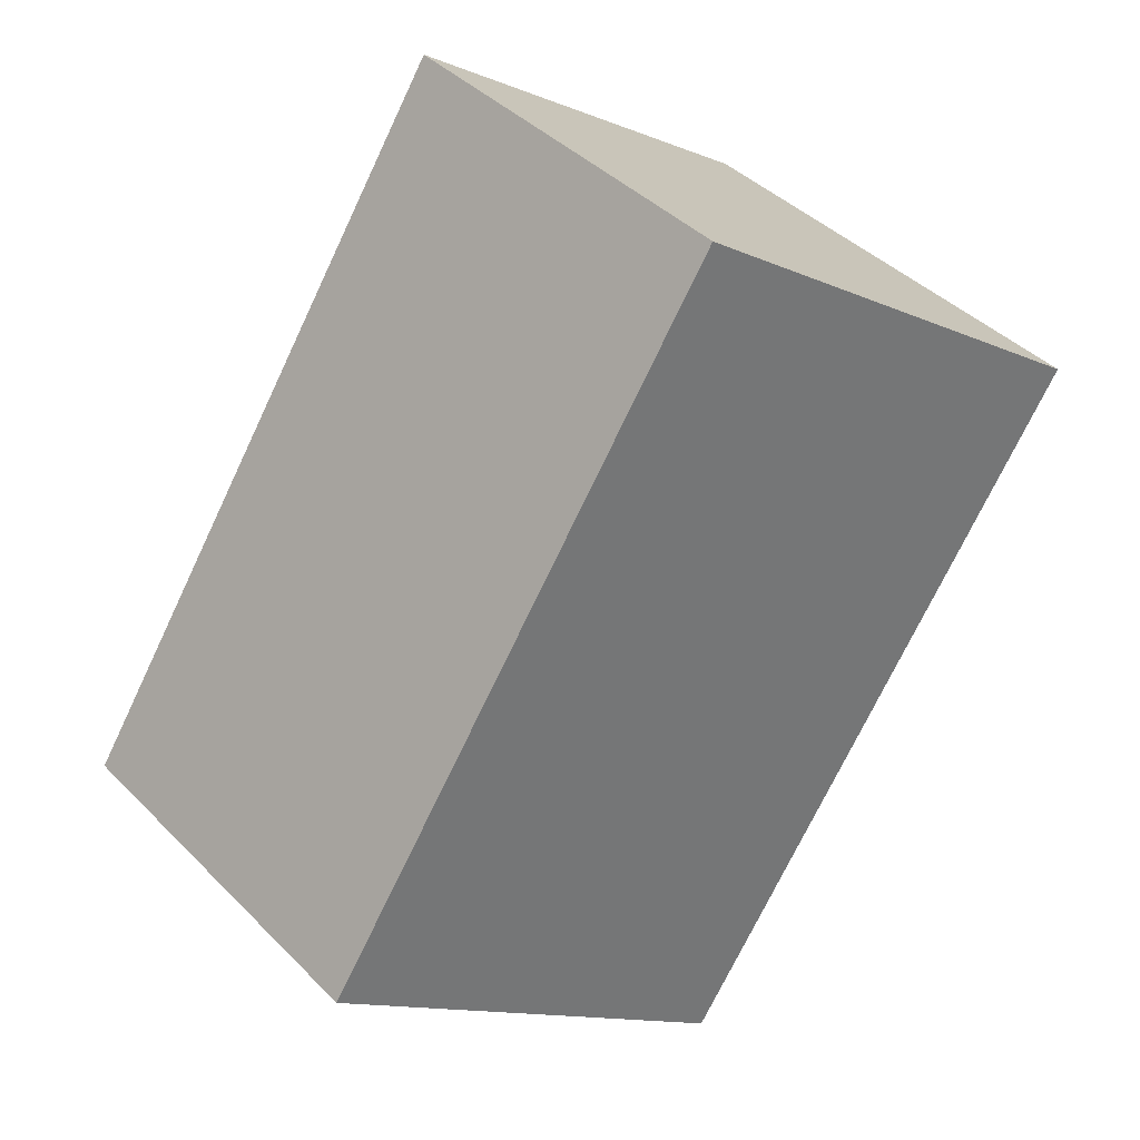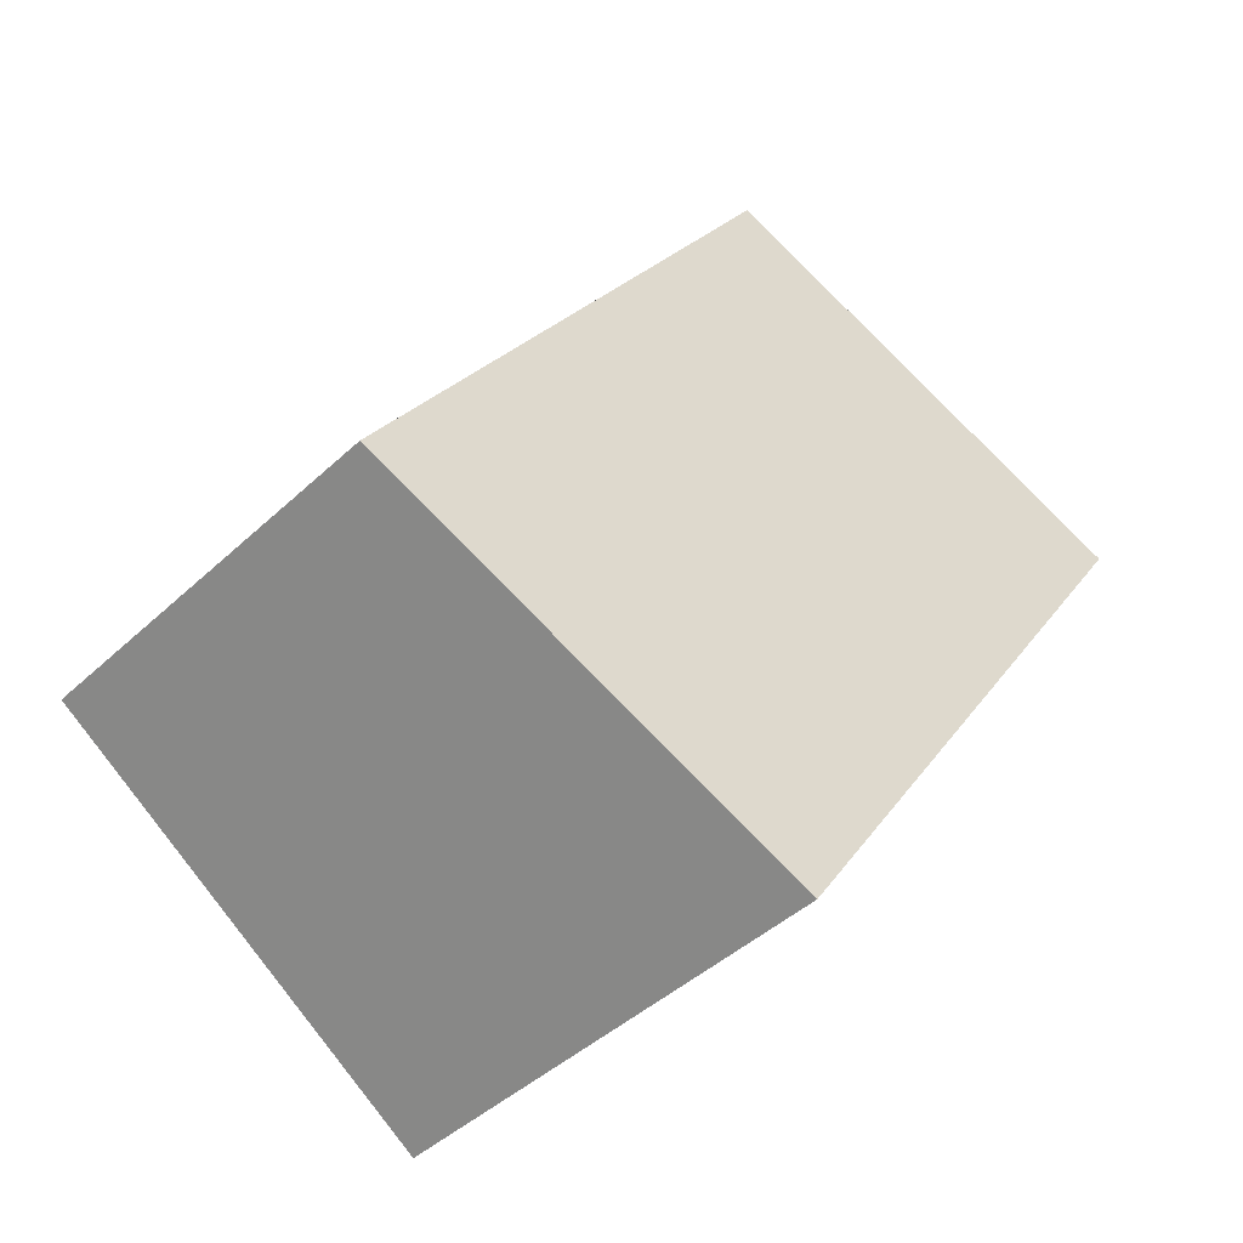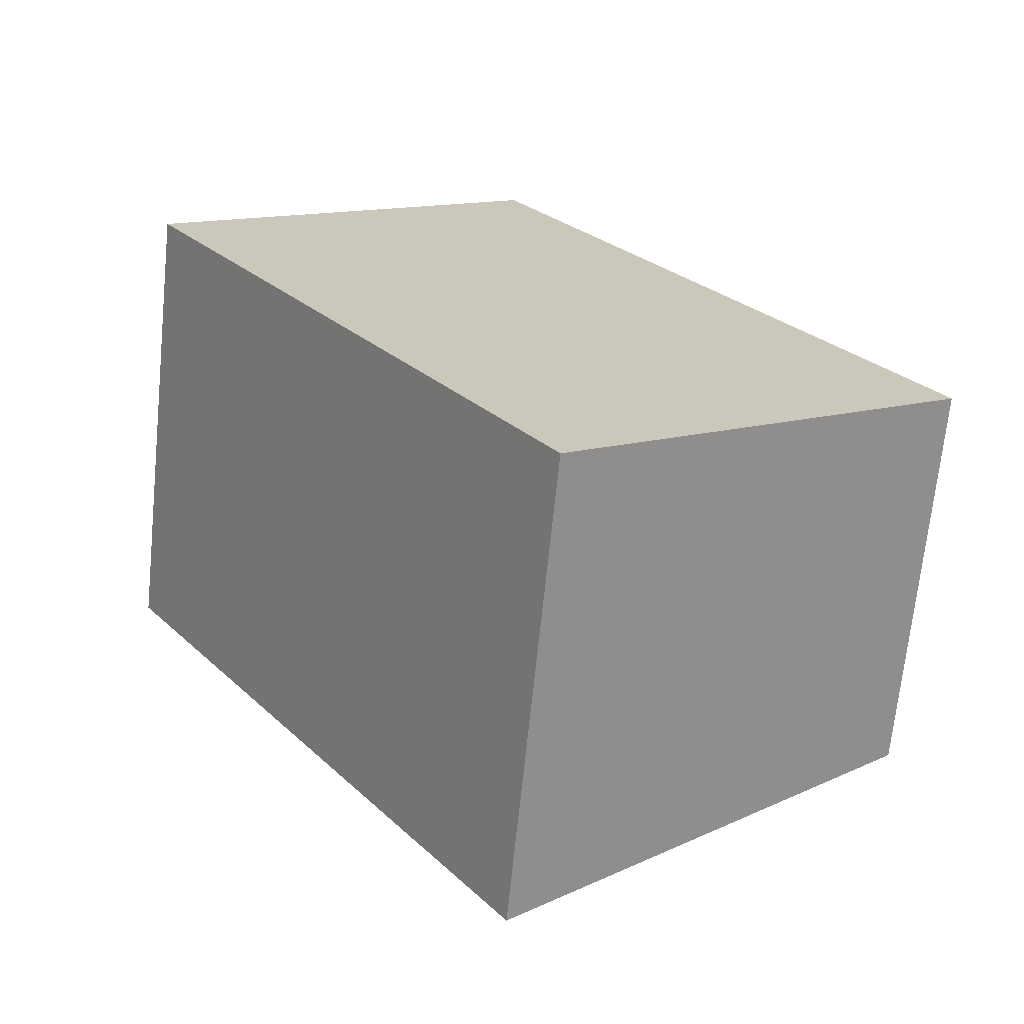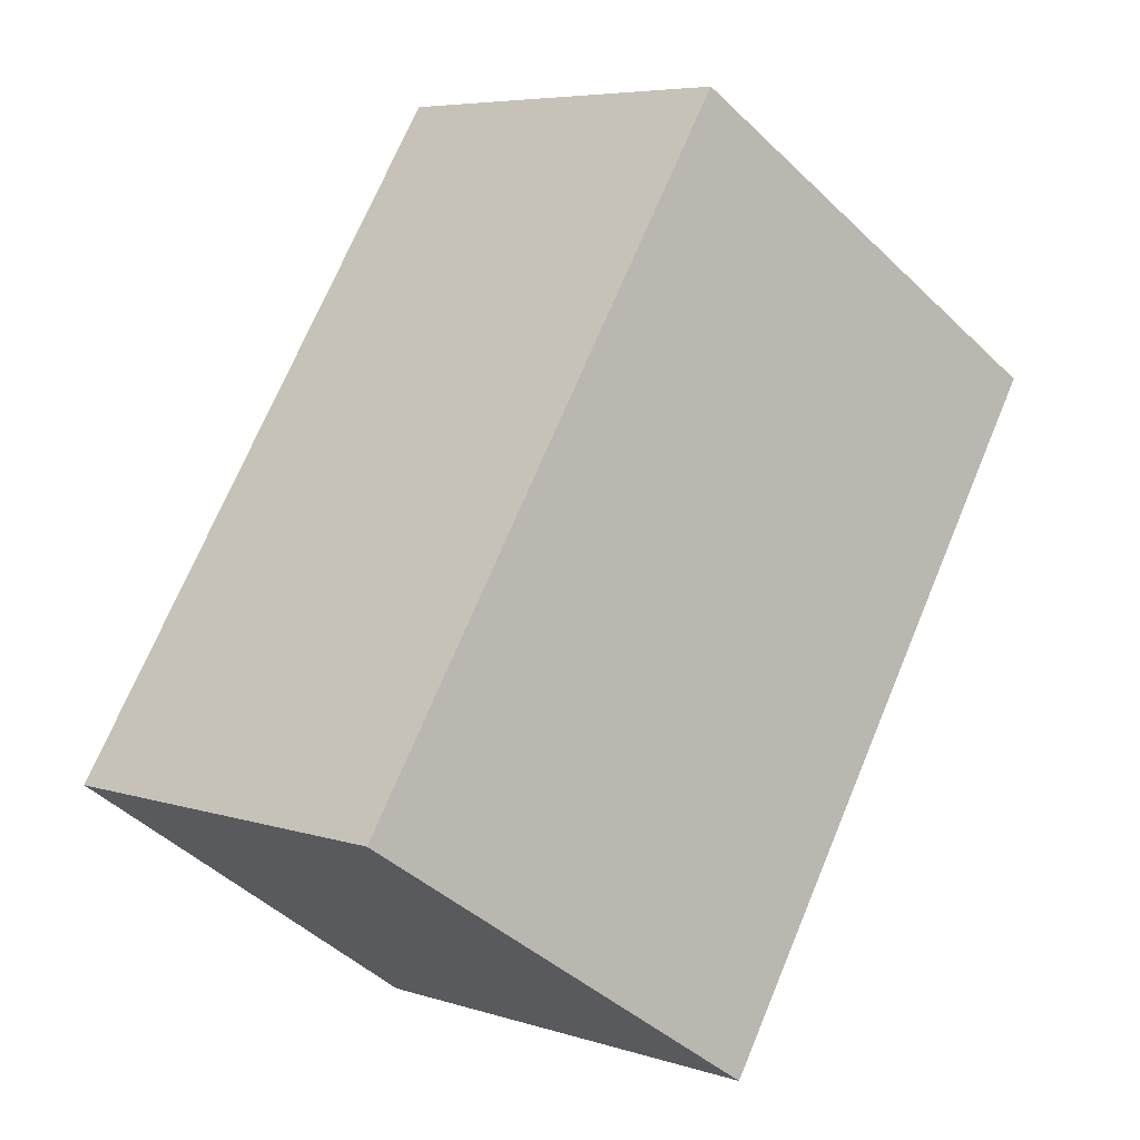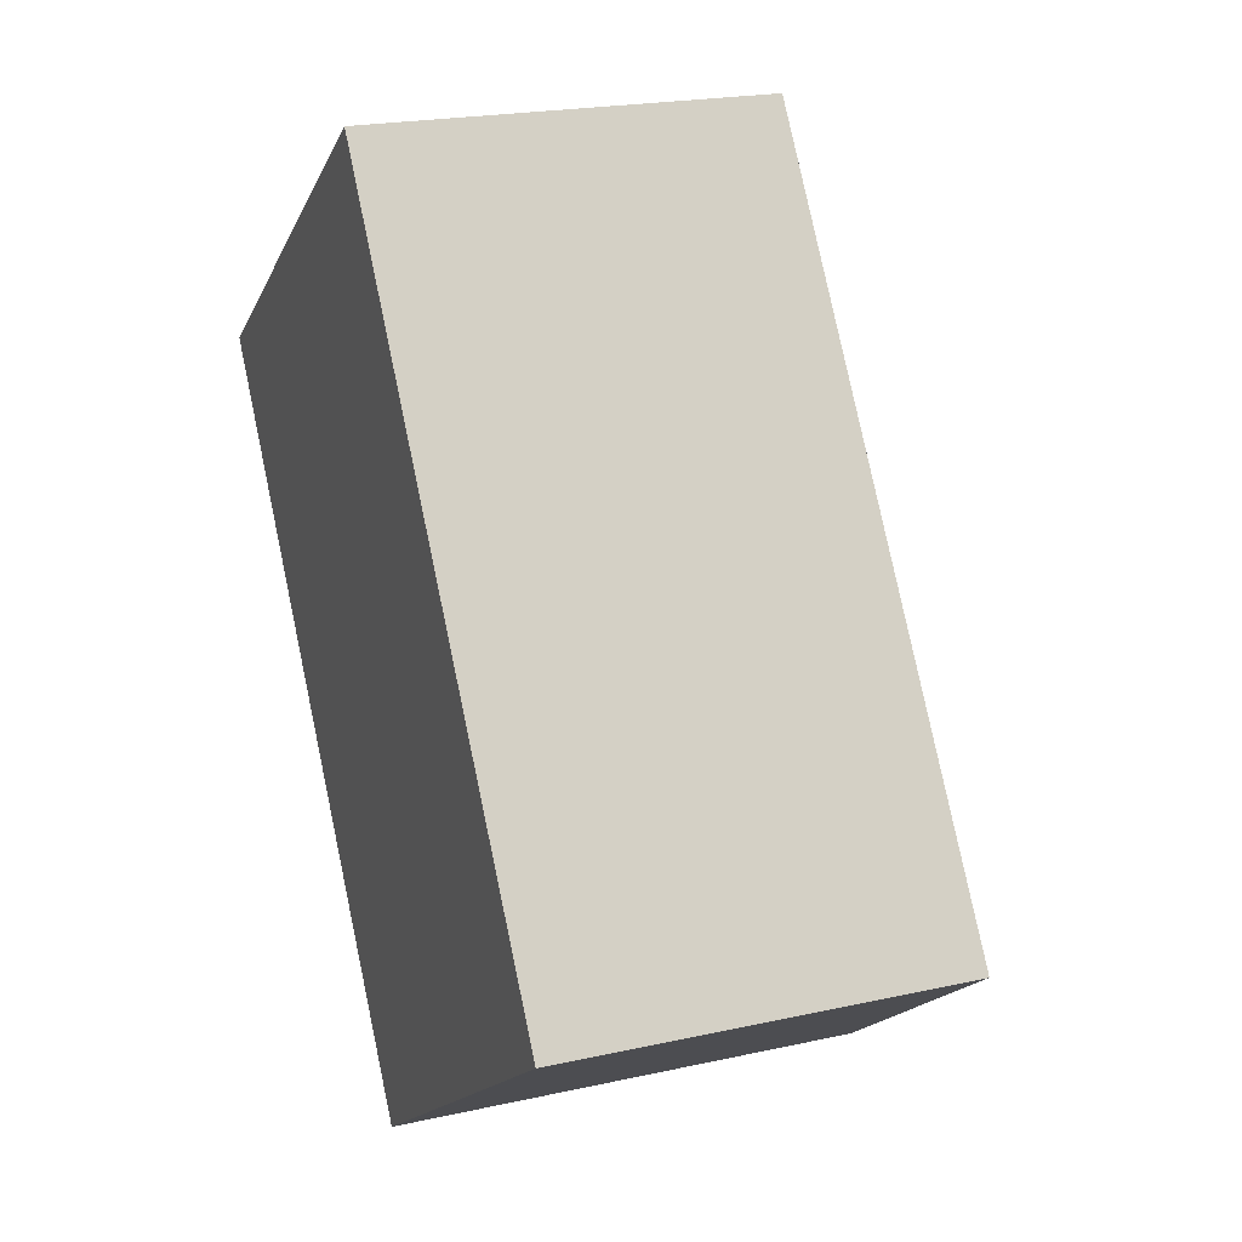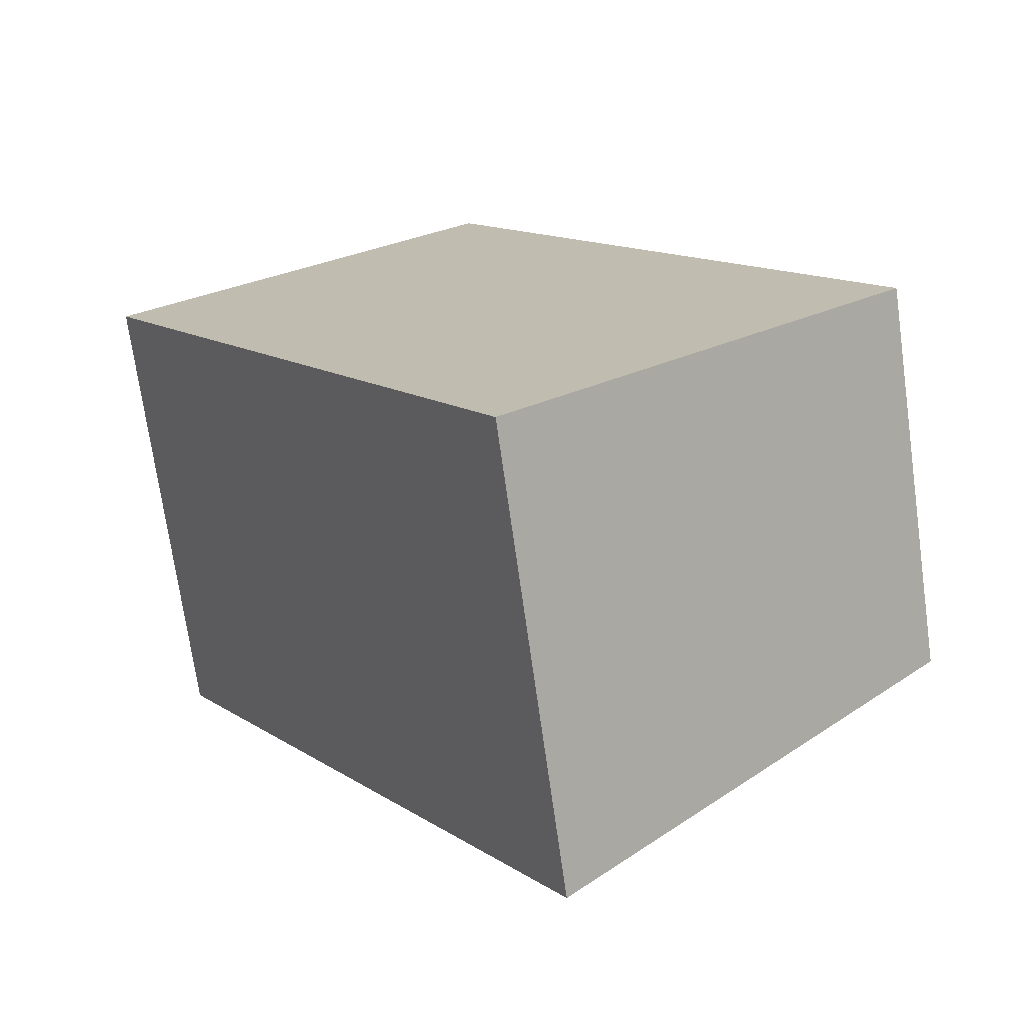
<metadata>
{"format":"obj","ext":"obj","renderer":"f3d","projection":"perspective","resolution":1024,"background":"white","views":[{"elev":41.4,"azim":140.1,"up":"+Z"},{"elev":-43.5,"azim":137.6,"up":"+Z"},{"elev":-68.9,"azim":-5.8,"up":"+Z"},{"elev":6.1,"azim":133.6,"up":"+Z"},{"elev":21.0,"azim":68.2,"up":"+Z"},{"elev":-72.1,"azim":8.0,"up":"+Z"}]}
</metadata>
<code>
v  0 4.899 3e-16
v  8.579 4.108 -3.854
v  4.483 4.898 -6.686
v  4.064 4.108 2.889
v  0 0 0
v  4.483 4.094e-16 -6.686
v  4.064 -1.769e-16 2.889
v  8.579 2.36e-16 -3.854
g defaultobject
f 1 2 3
f 2 1 4
f 3 5 1
f 5 3 6
f 5 4 1
f 4 5 7
f 7 2 4
f 2 7 8
f 2 6 3
f 6 2 8
f 8 5 6
f 5 8 7

</code>
